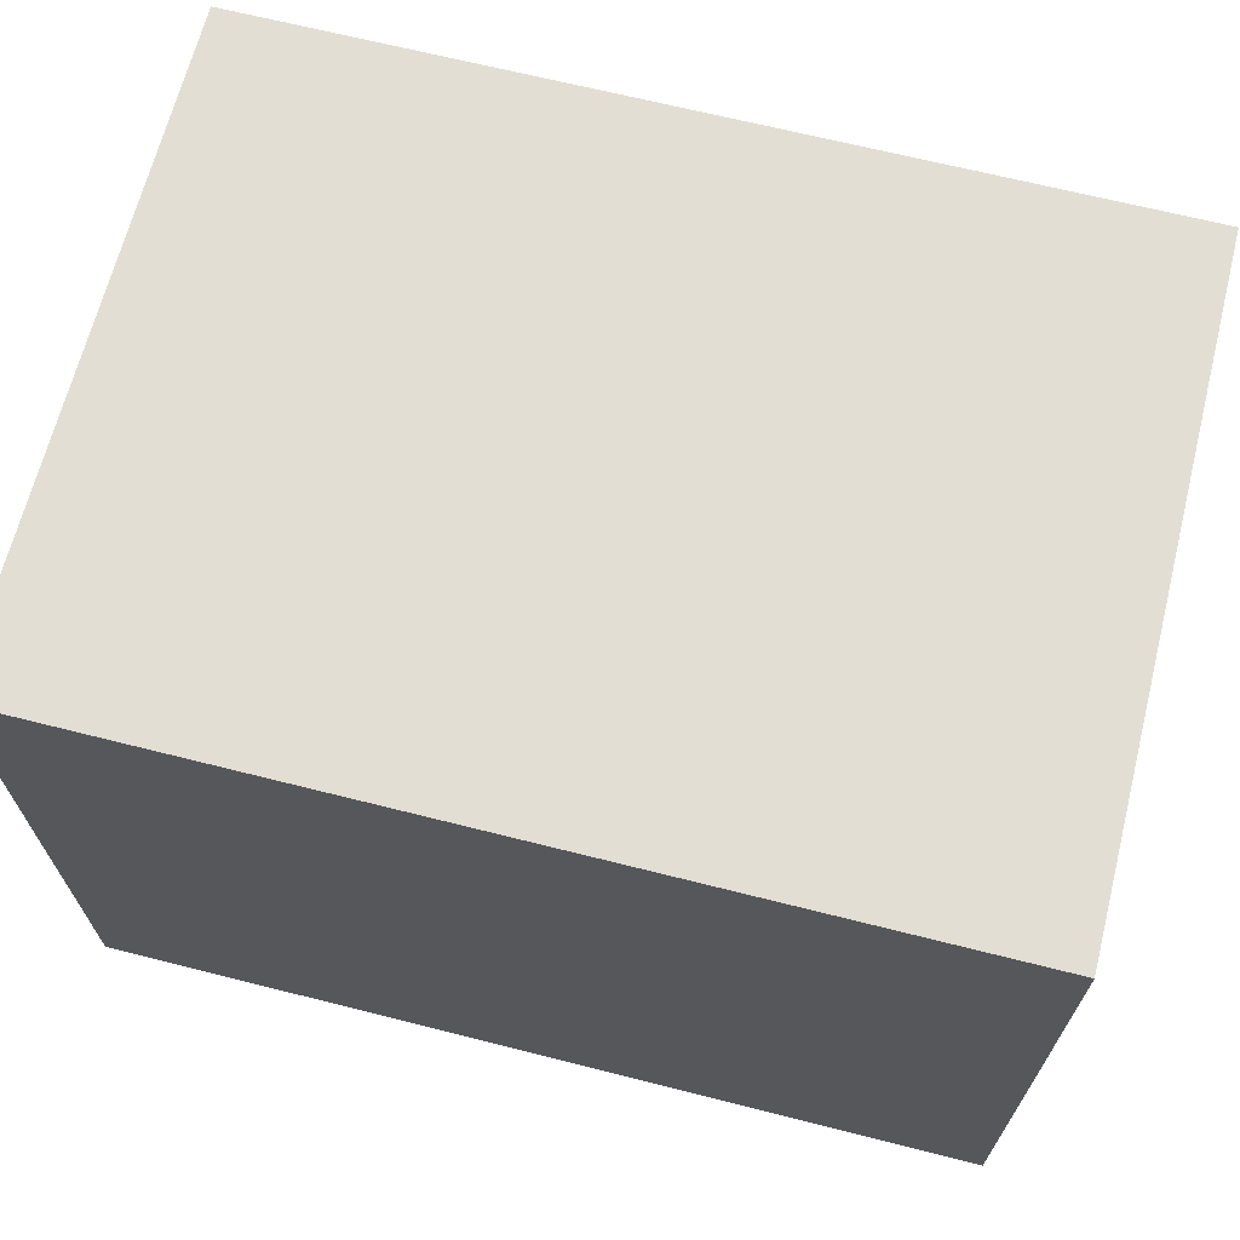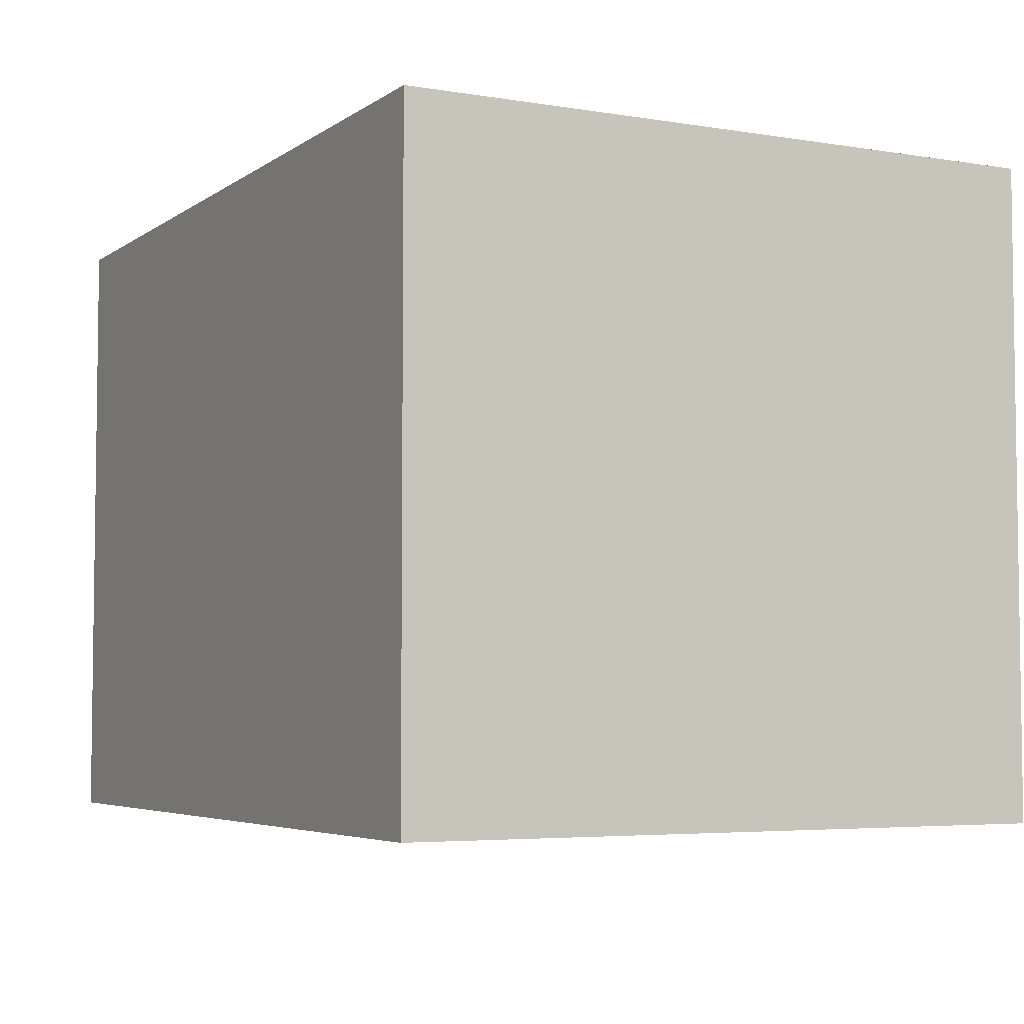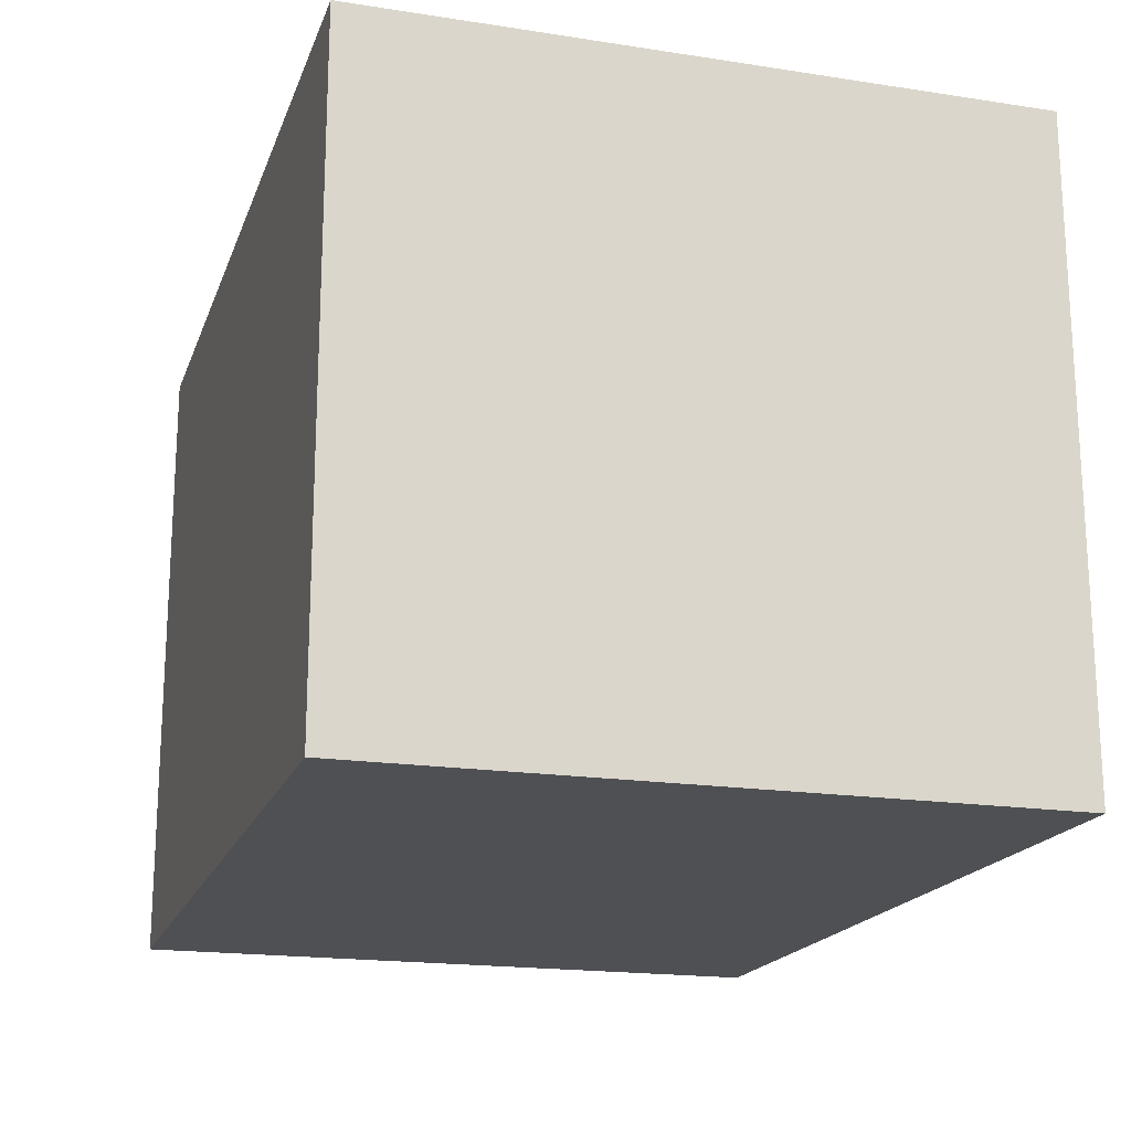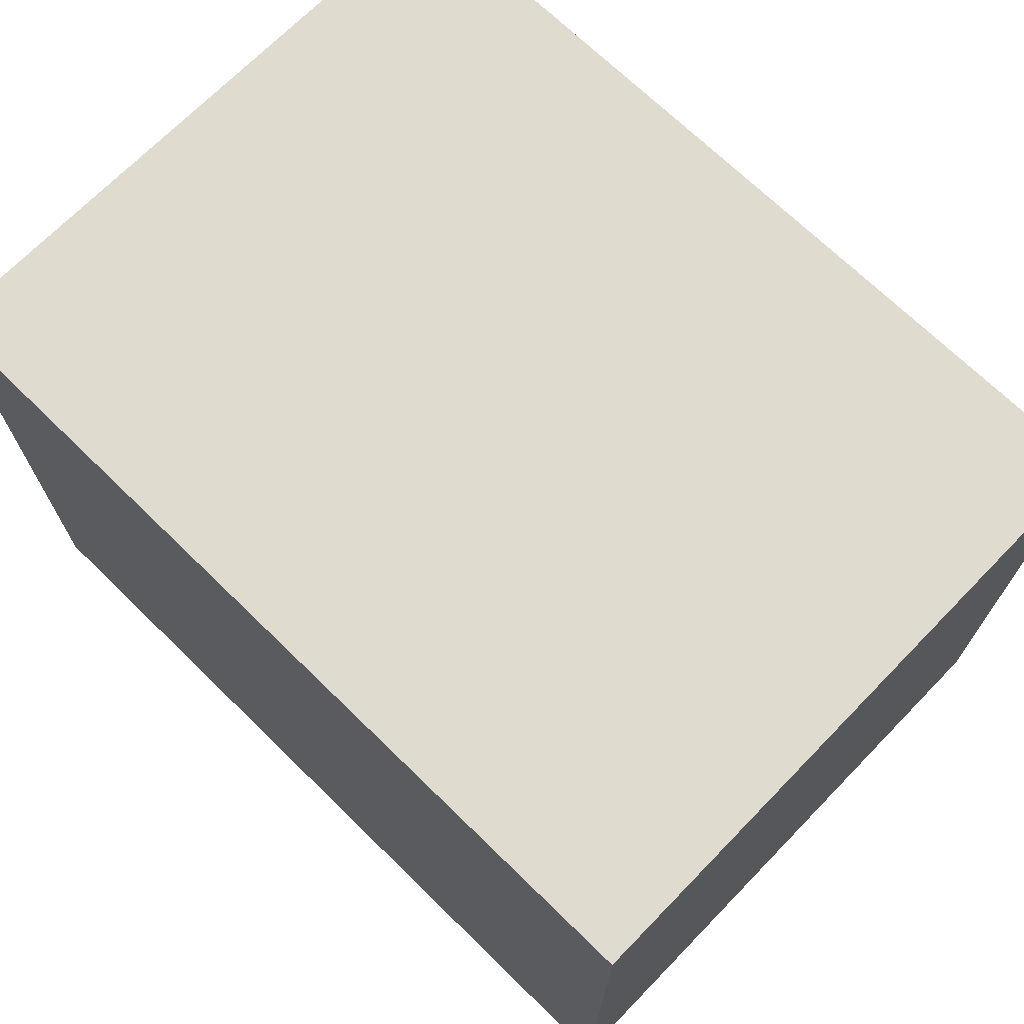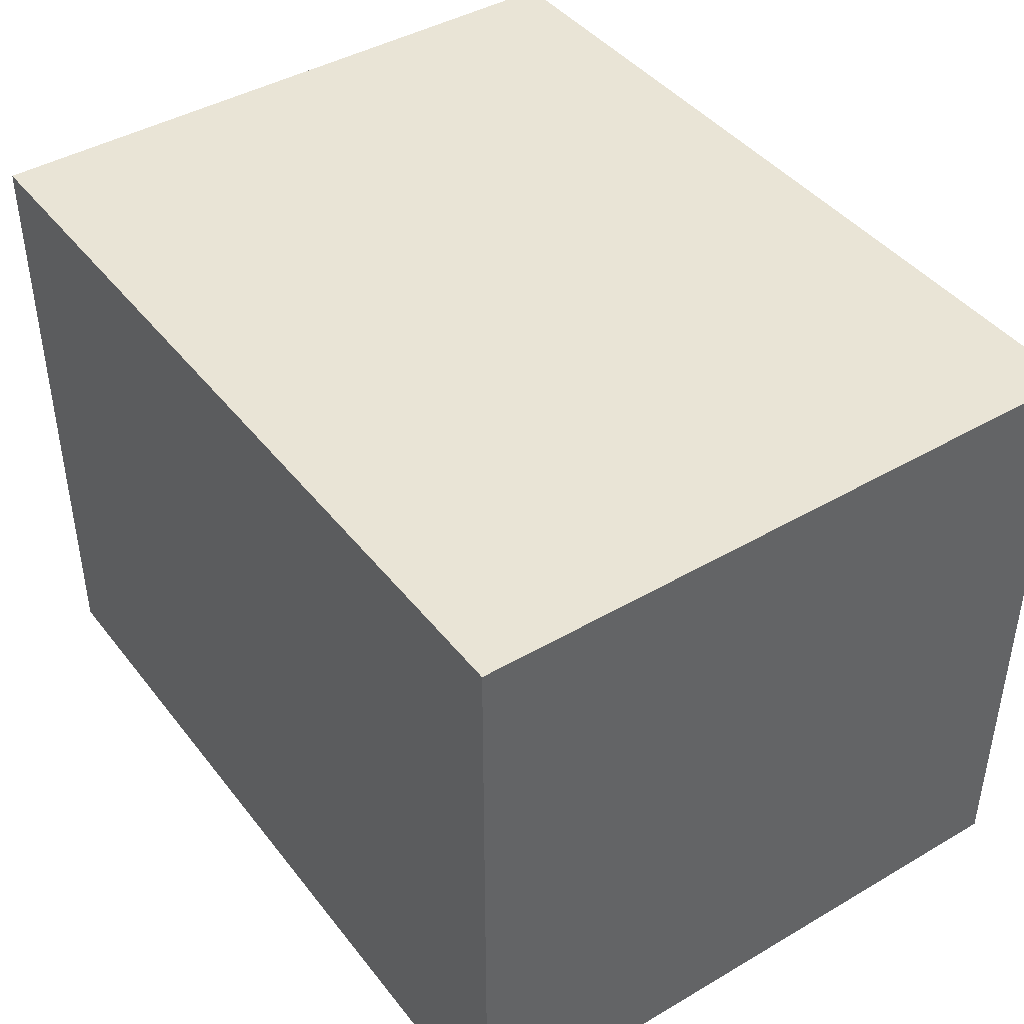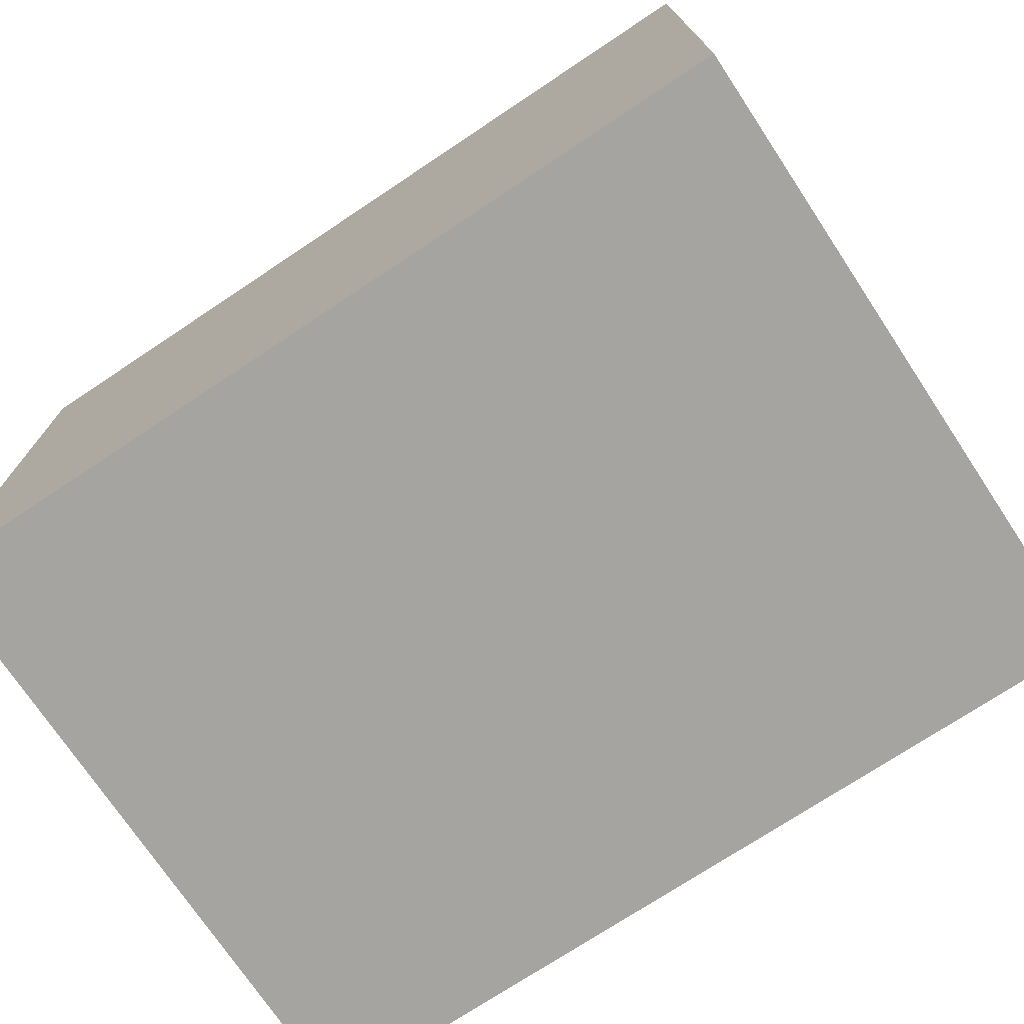
<metadata>
{"format":"obj","ext":"obj","renderer":"f3d","projection":"perspective","resolution":1024,"background":"white","views":[{"elev":67.3,"azim":14.2,"up":"+Z"},{"elev":-4.8,"azim":62.5,"up":"+Y"},{"elev":-18.5,"azim":73.5,"up":"+Y"},{"elev":70.3,"azim":-135.7,"up":"+Z"},{"elev":42.7,"azim":-124.8,"up":"+Y"},{"elev":-73.5,"azim":33.6,"up":"+Y"}]}
</metadata>
<code>
o 11584
v 2166 1876 13.88
v 2166 1876 13.88
v 2166 1876 13.88
v 2166 1876 14.08
v 2166 1876 14.08
v 2166 1876 14.08
v 2166 1876 13.88
v 2166 1876 13.88
v 2166 1876 13.88
v 2166 1876 14.08
v 2166 1876 13.88
v 2166 1876 14.08
v 2166 1876 14.08
v 2166 1876 14.08
v 2166 1876 14.08
v 2166 1876 14.08
v 2166 1876 13.88
v 2166 1876 14.08
v 2166 1876 13.88
v 2166 1876 14.08
v 2166 1876 14.08
v 2166 1876 13.88
v 2166 1876 14.08
v 2166 1876 14.08
v 2166 1876 13.88
v 2166 1876 13.88
v 2166 1876 14.08
v 2166 1876 13.88
v 2166 1876 13.88
f 1 2 3
f 1 4 5
f 6 2 7
f 8 9 7
f 10 7 11
f 12 13 14
f 14 15 16
f 17 15 18
f 19 20 21
f 22 23 20
f 24 25 26
f 27 28 29

</code>
